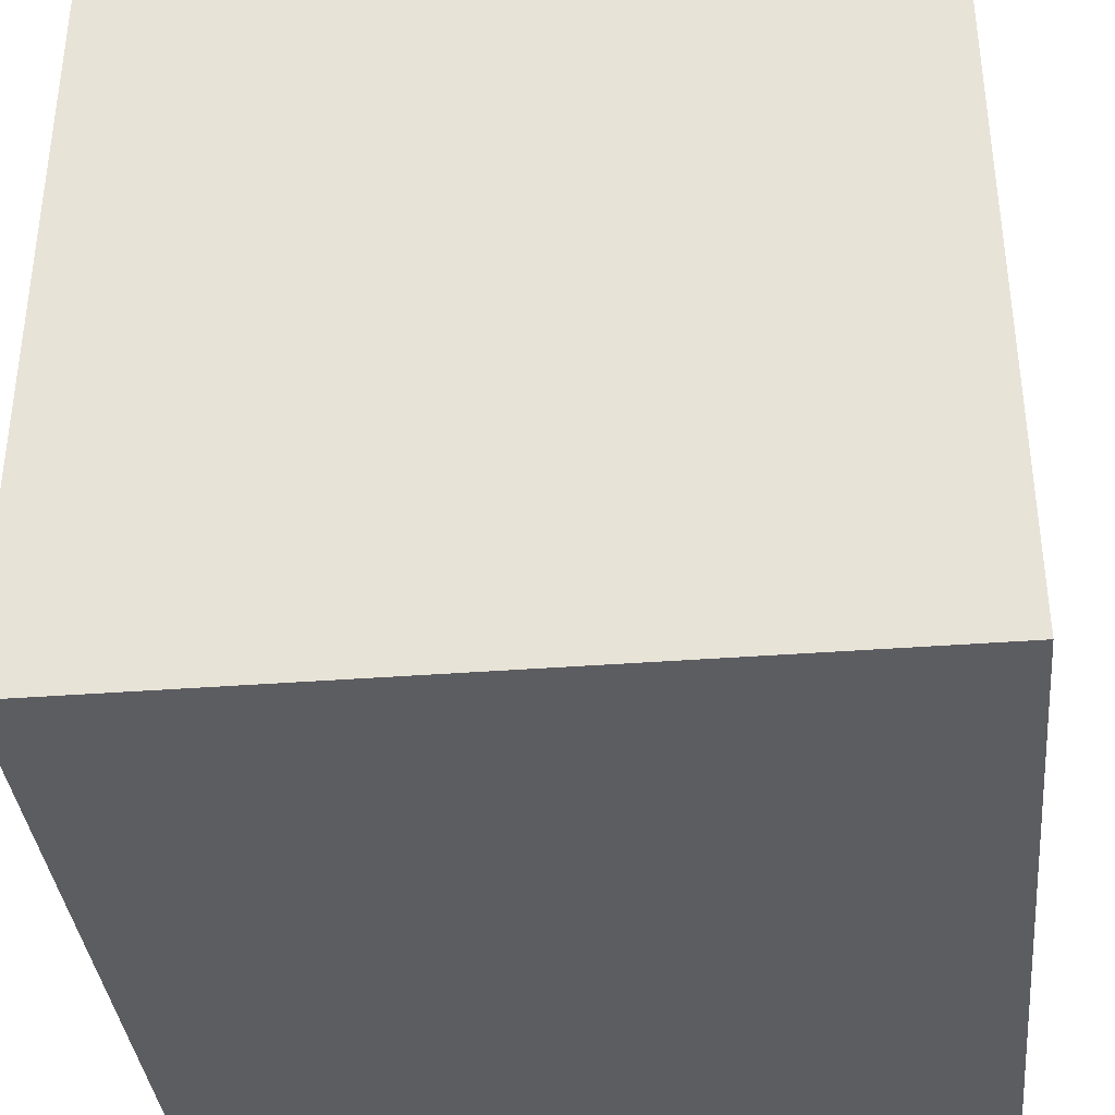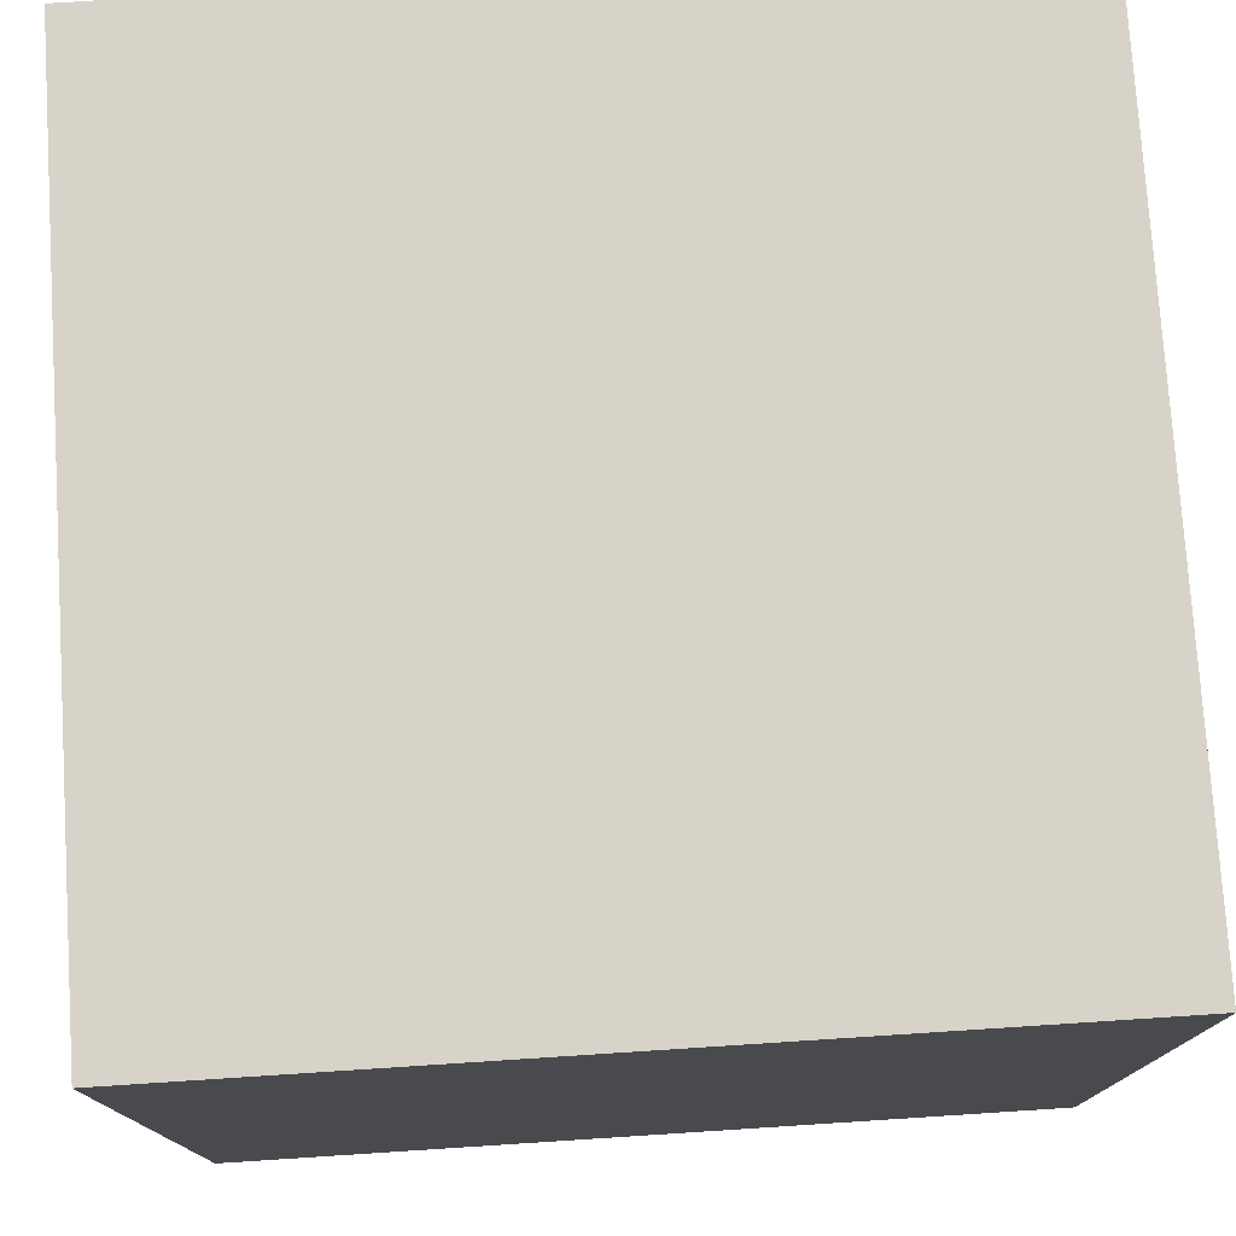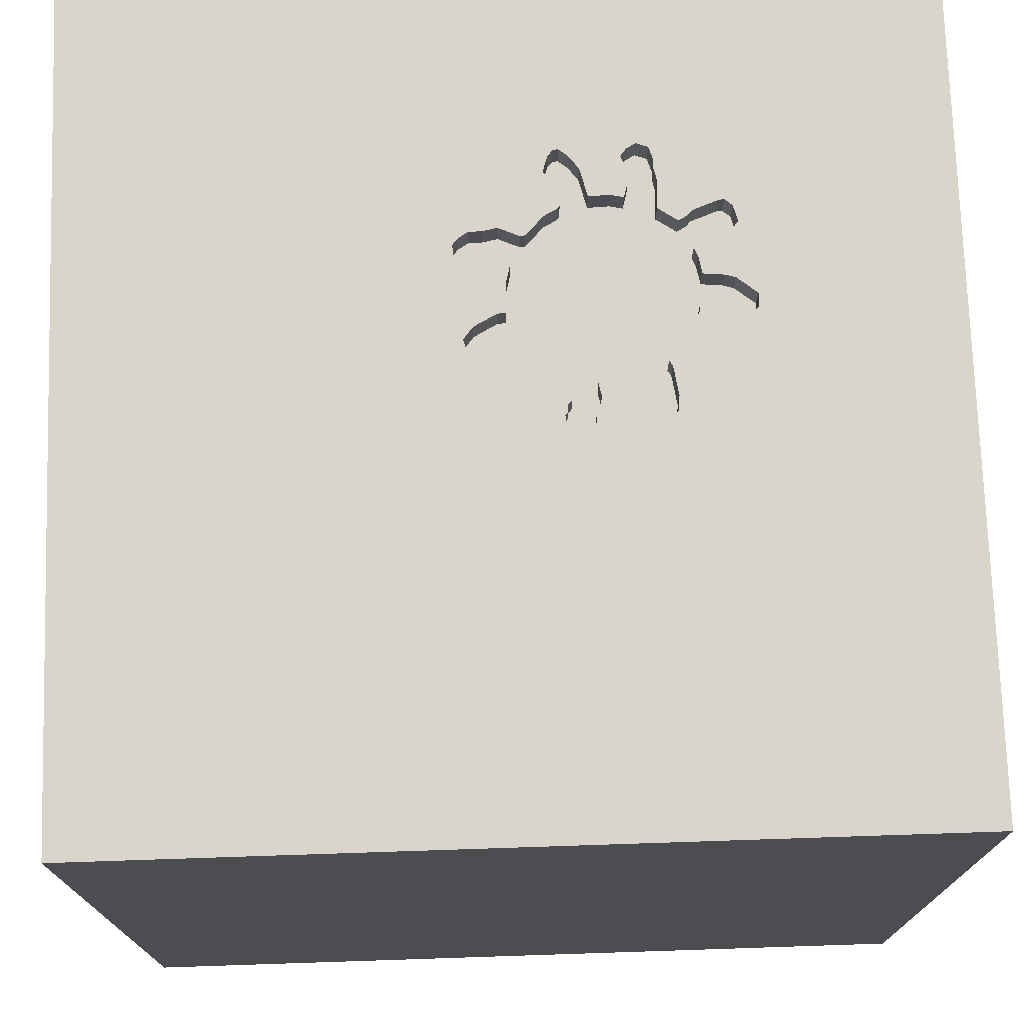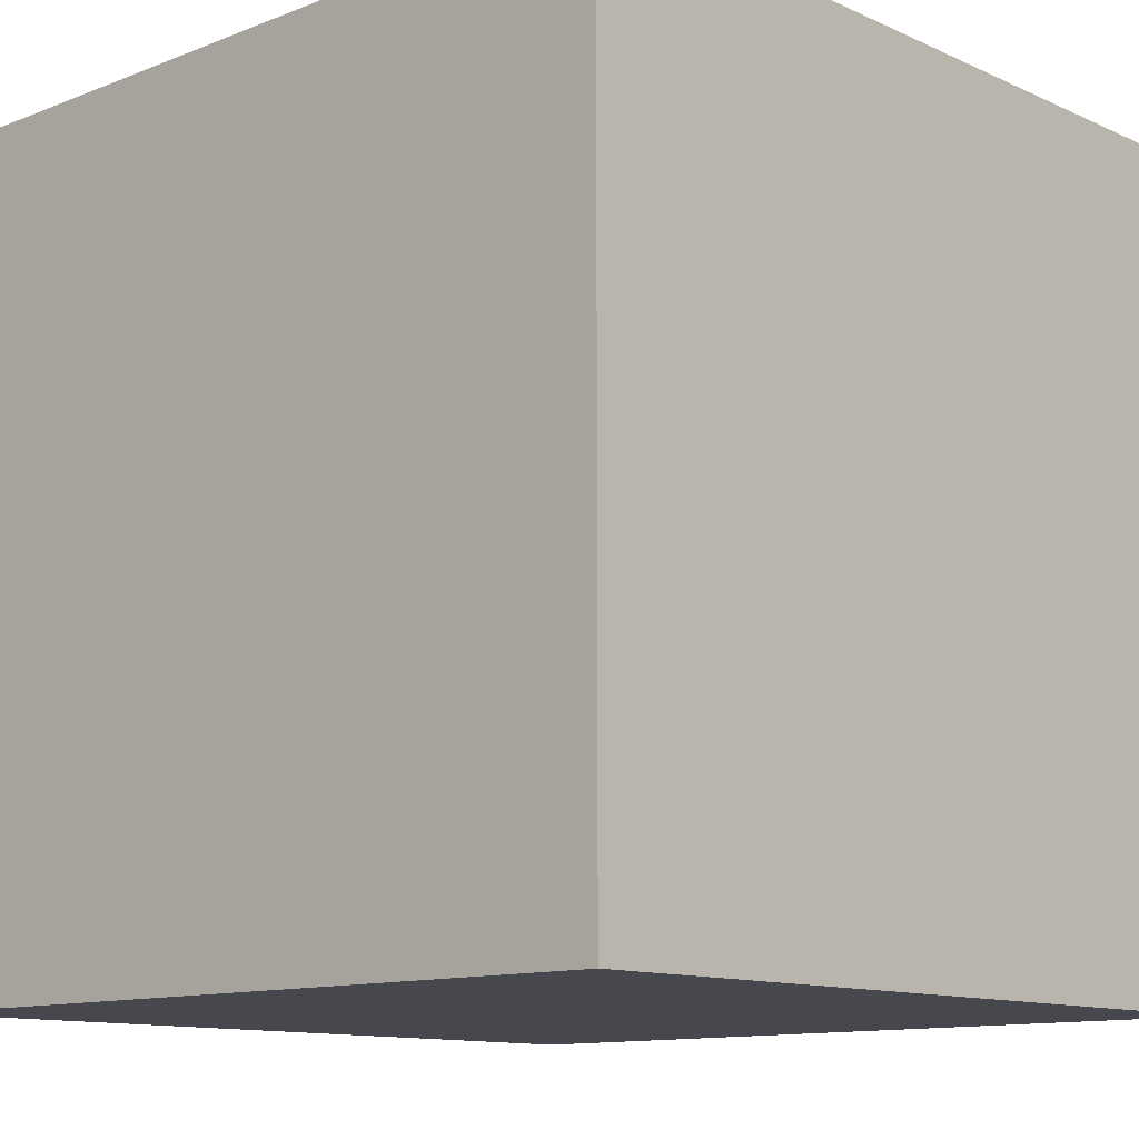
<metadata>
{"format":"obj","ext":"obj","renderer":"f3d","projection":"perspective","resolution":1024,"background":"white","views":[{"elev":-36.7,"azim":-84.3,"up":"+Z"},{"elev":76.7,"azim":86.3,"up":"+Z"},{"elev":74.2,"azim":88.1,"up":"+Y"},{"elev":-11.8,"azim":-47.0,"up":"+Y"}]}
</metadata>
<code>
o octopus_150
v -0.645 1.5 -0.3915
v -0.55 1.5 0.02987
v -0.55 1.4 0.02987
v -0.1445 1.5 0.03721
v -0.5394 1.5 0.1045
v -0.1085 1.5 0.07499
v -0.7492 1.5 -0.4929
v -0.7492 1.4 -0.4929
v 0.01214 1.5 -0.4385
v -0.4786 1.5 -0.6205
v -0.4786 1.4 -0.6205
v -0.2337 1.4 -0.8042
v -0.1399 1.5 0.1471
v -0.1399 1.4 0.1471
v 0.1086 1.5 -0.4547
v -0.6027 1.5 -0.4991
v -0.6027 1.4 -0.4991
v -0.05846 1.5 -0.5201
v -0.611 1.5 -0.1695
v -0.7519 1.5 -0.2474
v -0.7519 1.4 -0.2474
v 0.0996 1.5 -0.5363
v 0.0996 1.4 -0.5363
v -0.3643 1.5 -0.6753
v -0.2274 1.5 -0.746
v -0.6771 0.07812 1.5
v -0.6217 1.5 -0.1782
v -0.6217 1.4 -0.1782
v -0.7436 1.5 -0.1256
v -0.7436 1.4 -0.1256
v -0.06955 1.5 -0.513
v -0.06955 1.4 -0.513
v 0.05362 1.5 -0.1928
v 0.05362 1.4 -0.1928
v -0.774 1.5 -0.4951
v -0.774 1.4 -0.4951
v -0.6956 1.5 -0.4056
v -0.451 1.5 0.0387
v 0.1105 1.5 -0.5276
v 0.0829 1.5 -0.2843
v -0.4497 1.5 0.0329
v -0.3561 1.5 0.008751
v 0.1524 0.5221 -1.5
v 0.2083 0.4557 1.5
v 0.4167 -0.1562 1.5
v 1.5 1.5 1.5
v 1.5 -1.5 -1.5
v 1.5 -1.5 1.5
v 0.4687 -1.5 -0
v 0.1689 1.5 0.7617
v 0.1247 1.5 -0.1711
v 1.5 1.5 -1.5
v -0.7274 1.5 -0.1413
v -0.7995 1.5 -0.1441
v -0.1503 1.5 -0.03819
v -0.1503 1.4 -0.03819
v -0.09528 1.5 -0.07362
v -0.09528 1.4 -0.07362
v -0.5076 1.5 -0.6615
v -0.5076 1.4 -0.6615
v -0.7036 1.5 -0.1643
v -0.7036 1.4 -0.1643
v -0.8183 1.5 -0.4069
v -0.05208 -0 1.5
v -0.2474 -0.4167 1.5
v 0 -1.5 -0
v -1.5 -1.5 1.5
v 0 -1.5 -0.625
v -0.1562 -1.5 0.625
v -0.2337 1.5 -0.8042
v -0.09 1.5 -0.5206
v -0.1042 1.5 0.1042
v -0.7995 1.4 -0.1441
v -0.4301 1.5 -0.6258
v -0.4301 1.4 -0.6258
v 0.1211 1.5 -0.519
v 0.1211 1.4 -0.519
v -0.7972 1.5 -0.213
v -0.7972 1.4 -0.213
v -0.5097 1.5 -0.6809
v -0.5097 1.4 -0.6809
v -0.5395 1.5 0.1268
v -0.5395 1.4 0.1268
v -0.2418 1.5 -0.8106
v -0.5279 1.5 -0.7133
v -0.5279 1.4 -0.7133
v -0.1589 1.5 -0.02744
v -0.1589 1.4 -0.02744
v -0.5322 1.5 -0.752
v 0.1571 1.5 -0.2335
v 0.1571 1.4 -0.2335
v -0.5322 1.4 -0.752
v -0.6054 1.5 -0.749
v -0.6054 1.4 -0.749
v -0.1054 1.5 0.1042
v -0.5288 1.5 -0.7211
v 0.06974 1.5 -0.1799
v -0.6249 1.5 -0.7027
v -0.3676 1.5 -0.6375
v -0.3676 1.4 -0.6375
v 0.1506 1.5 -0.2034
v 0.1506 1.4 -0.2034
v -0.1085 1.4 0.07499
v -0.5186 1.5 -0.04222
v 0.04306 1.5 -0.2898
v -0.645 1.4 -0.3915
v -0.4582 1.5 -0.6129
v -0.1517 1.5 0.1508
v -0.7061 1.5 -0.5025
v -0.7061 1.4 -0.5025
v -0.5863 1.5 -0.1232
v -0.5863 1.4 -0.1232
v 0.01214 1.4 -0.4385
v -0.5906 1.5 -0.6132
v -0.1354 1.5 0.05339
v -0.627 1.5 -0.7221
v -0.4218 1.5 -0.008625
v -0.4218 1.4 -0.008625
v -0.5745 1.5 -0.6003
v -0.4687 -1.5 0.1693
v -0.7193 1.5 -0.3981
v -0.4427 1.5 -1.198
v -0.6548 1.5 -0.3463
v 0.0829 1.4 -0.2843
v -0.2498 1.5 -0.8171
v -0.2498 1.4 -0.8171
v -1.5 -0.5859 0.1823
v -1.5 0.5729 0.4036
v -1.5 1.5 1.5
v -1.5 0.4297 -0.4687
v -1.5 0.1823 0.7812
v -1.5 1.5 -1.5
v -1.5 -0.01302 -0.9896
v -1.5 0.05208 0.07812
v -1.5 -0.2474 -0.4688
v -1.5 1.198 0
v -1.5 -1.5 -1.5
v 0.1264 1.5 -0.4706
v 0.1264 1.4 -0.4706
v 0.09902 1.5 -0.2714
v 0.09902 1.4 -0.2714
v -0.1354 1.4 0.05339
v -0.8183 1.4 -0.4069
v -0.02453 1.5 -0.4149
v -0.02453 1.4 -0.4149
v -0.004558 1.5 -0.4342
v -0.821 1.5 -0.1614
v -0.821 1.4 -0.1614
v -0.5551 1.5 -0.09383
v -0.6517 1.5 -0.273
v -0.6517 1.4 -0.273
v -0.8366 1.5 -0.4393
v -0.8366 1.4 -0.4393
v -0.02721 1.5 -0.1693
v -0.02721 1.4 -0.1693
v -0.4392 1.5 0.1012
v -0.3502 1.5 -0.7473
v -0.3502 1.4 -0.7473
v -0.4102 1.5 0.1422
v -0.4102 1.4 0.1422
v -0.6533 1.5 -0.3107
v -0.8231 1.5 -0.1807
v -0.8231 1.4 -0.1807
v -0.4582 1.4 -0.6129
v -0.5394 1.5 0.08267
v -0.02126 1.5 -0.43
v -0.02126 1.4 -0.43
v -0.4556 1.5 0.1766
v 0.1335 1.5 -0.2702
v 0.1335 1.4 -0.2702
v -0.3068 1.5 0.0104
v -0.1536 1.5 0.02104
v -0.4556 1.4 0.1766
v 0.05006 1.5 -0.5407
v 0.05006 1.4 -0.5407
v 0.1247 1.4 -0.1711
v -0.5207 1.5 -0.06162
v -0.5207 1.4 -0.06162
v -0.8214 1.5 -0.4802
v -0.8214 1.4 -0.4802
v -0.6548 1.4 -0.3463
v -0.4392 1.4 0.1012
v -0.5483 1.5 -0.765
v -0.5483 1.4 -0.765
v -1.276 -0.03906 1.5
v -1.25 1.5 -0.0651
v -0.4477 1.5 0.02363
v -0.4477 1.4 0.02363
v -0.5186 1.4 -0.04222
v -0.294 1.5 -0.8172
v -0.294 1.4 -0.8172
v -0.5158 1.5 0.1635
v -0.001504 1.5 -0.3149
v -0.1663 1.5 -0.5908
v -0.1663 1.4 -0.5908
v -0.1636 1.5 0.1546
v -0.1636 1.4 0.1546
v -0.361 1.5 -0.7118
v -0.06972 1.5 -0.1096
v -4.7e-05 1.5 -0.2802
v -4.7e-05 1.4 -0.2802
v 0.1053 1.5 -0.169
v 0.1053 1.4 -0.169
v -0.2066 1.5 0.12
v -0.2384 1.5 -0.6222
v -0.1536 1.4 0.02104
v -0.2663 1.5 -0.6976
v -0.2663 1.4 -0.6976
v -0.2066 1.4 0.12
v -0.2495 1.5 0.0413
v -0.2495 1.4 0.04129
v -0.05121 1.5 -0.5248
v -0.05121 1.4 -0.5248
v -0.451 1.4 0.0387
v -0.2384 1.4 -0.6222
v -0.09 1.4 -0.5206
v 0.09451 1.5 -0.1777
v 0.09451 1.4 -0.1777
v -0.7634 1.5 -0.3982
v -0.7634 1.4 -0.3982
v -0.7413 1.5 -0.3981
v 0.09509 1.5 -0.4426
v 0.09509 1.4 -0.4426
v -0.1054 1.5 0.1041
v -0.1054 1.4 0.1041
v -0.7193 1.4 -0.3981
v -0.2632 1.5 -0.6244
v -0.2632 1.4 -0.6244
v -0.6249 1.4 -0.7027
v -0.003119 1.5 -0.3535
v -0.003119 1.4 -0.3535
v -0.627 1.4 -0.7221
v -0.4943 1.5 0.1808
v -0.4943 1.4 0.1808
v 0.06974 1.4 -0.1799
v -0.5906 1.4 -0.6132
v -0.5563 1.5 -0.5679
v -0.5563 1.4 -0.5679
v -0.5394 1.4 0.08267
v -0.5745 1.4 -0.6003
v -0.2527 1.5 0.01221
v -0.7774 1.5 -0.3918
v -0.361 1.4 -0.7118
v 0.04306 1.4 -0.2898
v -0.3561 1.4 0.008751
v -0.6956 1.4 -0.4056
v -0.2527 1.4 0.01221
v -0.2274 1.4 -0.746
v -0.7915 1.5 -0.3853
v -0.7915 1.4 -0.3853
v -0.5158 1.4 0.1635
v -0.611 1.4 -0.1695
f 67 185 129
f 67 127 137
f 67 26 185
f 65 26 67
f 120 69 67
f 129 131 67
f 131 127 67
f 48 65 67
f 137 120 67
f 26 129 185
f 129 128 131
f 131 134 127
f 69 48 67
f 65 64 26
f 120 66 69
f 127 135 137
f 134 135 127
f 64 129 26
f 131 128 134
f 66 48 69
f 48 45 65
f 45 64 65
f 137 66 120
f 64 44 129
f 66 49 48
f 135 133 137
f 137 68 66
f 45 44 64
f 134 130 135
f 48 46 45
f 128 130 134
f 66 47 49
f 129 136 128
f 68 47 66
f 44 46 129
f 137 47 68
f 46 44 45
f 128 132 130
f 136 132 128
f 130 133 135
f 49 47 48
f 133 132 137
f 43 137 132
f 50 129 46
f 129 192 82
f 130 132 133
f 204 210 129
f 129 108 196
f 129 196 204
f 210 156 159
f 129 210 159
f 129 159 168
f 233 192 129
f 168 233 129
f 129 82 5
f 52 46 48
f 13 129 50
f 13 72 95
f 13 108 129
f 42 117 41
f 156 210 171
f 156 171 42
f 41 38 156
f 41 156 42
f 177 149 129
f 129 5 165
f 129 165 2
f 2 104 177
f 129 2 177
f 50 72 13
f 210 241 171
f 117 187 41
f 29 129 149
f 29 186 129
f 129 132 136
f 51 72 50
f 224 95 72
f 55 87 172
f 4 115 6
f 55 172 4
f 6 224 72
f 57 55 4
f 6 72 57
f 57 4 6
f 29 149 111
f 27 29 111
f 111 19 27
f 186 29 54
f 78 20 123
f 78 123 186
f 162 78 186
f 186 54 147
f 147 162 186
f 72 51 199
f 199 57 72
f 27 61 53
f 29 27 53
f 20 150 161
f 123 20 161
f 202 217 97
f 199 51 202
f 97 33 154
f 199 202 97
f 97 154 199
f 186 123 121
f 221 219 242
f 186 121 221
f 221 242 249
f 249 63 186
f 186 221 249
f 132 129 186
f 43 47 137
f 52 40 140
f 52 140 169
f 52 169 90
f 101 51 52
f 52 90 101
f 123 1 37
f 123 37 121
f 7 109 132
f 132 186 63
f 132 63 152
f 35 7 132
f 132 152 179
f 132 179 35
f 52 51 50
f 15 40 52
f 138 15 52
f 52 76 138
f 193 200 105
f 193 105 40
f 132 109 114
f 98 116 132
f 132 114 98
f 47 52 48
f 52 39 76
f 230 193 40
f 9 144 230
f 40 15 222
f 222 9 230
f 230 40 222
f 16 237 119
f 119 114 109
f 109 16 119
f 122 132 116
f 89 96 122
f 122 116 93
f 183 89 122
f 122 93 183
f 146 166 144
f 9 146 144
f 22 39 52
f 71 18 212
f 174 22 52
f 71 212 174
f 52 71 174
f 190 122 96
f 96 198 157
f 96 157 190
f 71 52 25
f 71 31 18
f 84 70 122
f 122 190 125
f 125 84 122
f 96 85 80
f 24 198 96
f 10 107 74
f 74 24 96
f 74 96 80
f 59 10 74
f 80 59 74
f 194 71 25
f 25 205 194
f 52 122 70
f 74 99 24
f 52 70 25
f 207 227 205
f 25 207 205
f 52 132 122
f 52 43 132
f 52 47 43
f 52 50 46
f 148 73 163
f 73 148 54
f 148 163 147
f 73 79 163
f 147 54 148
f 162 147 163
f 73 30 79
f 163 79 162
f 54 29 30
f 30 73 54
f 62 79 30
f 78 162 79
f 30 29 53
f 62 21 79
f 53 61 62
f 62 30 53
f 20 78 79
f 79 21 20
f 151 21 62
f 61 27 62
f 21 151 20
f 28 151 62
f 28 62 27
f 150 20 151
f 151 28 252
f 27 19 28
f 161 150 151
f 151 181 161
f 106 151 252
f 252 28 19
f 181 123 161
f 151 106 181
f 106 252 228
f 19 111 252
f 181 106 123
f 228 164 106
f 228 252 216
f 112 252 111
f 1 123 106
f 228 100 164
f 17 106 164
f 195 228 216
f 252 178 216
f 112 178 252
f 112 111 149
f 106 246 37
f 37 1 106
f 208 100 228
f 164 100 75
f 246 106 17
f 164 238 17
f 228 195 215
f 195 216 194
f 178 118 216
f 178 112 149
f 149 177 178
f 208 243 100
f 208 228 207
f 164 75 107
f 75 100 74
f 110 246 17
f 238 164 11
f 17 238 16
f 205 227 228
f 228 215 205
f 215 195 205
f 71 194 216
f 194 205 195
f 189 118 178
f 216 118 145
f 177 104 178
f 121 37 246
f 246 226 121
f 243 208 158
f 24 99 100
f 100 243 24
f 227 207 228
f 207 25 208
f 74 107 75
f 107 10 164
f 99 74 100
f 246 110 8
f 110 17 109
f 238 11 240
f 11 164 10
f 237 16 238
f 16 109 17
f 216 32 71
f 188 118 189
f 189 178 104
f 32 216 145
f 118 56 145
f 226 246 8
f 243 158 198
f 208 191 158
f 243 198 24
f 248 208 25
f 8 110 7
f 109 7 110
f 119 237 238
f 238 240 119
f 11 60 240
f 10 59 11
f 31 71 32
f 187 117 118
f 118 188 187
f 189 3 188
f 167 32 145
f 56 118 245
f 201 145 56
f 226 220 221
f 221 121 226
f 220 226 8
f 157 198 158
f 191 208 248
f 158 191 157
f 60 11 59
f 60 236 240
f 18 31 32
f 32 213 18
f 117 42 118
f 104 2 3
f 3 189 104
f 188 3 214
f 213 32 167
f 144 166 167
f 167 145 144
f 247 56 245
f 245 118 42
f 231 145 201
f 155 201 56
f 219 221 220
f 220 8 36
f 12 191 248
f 190 157 191
f 25 70 12
f 12 248 25
f 7 35 36
f 36 8 7
f 240 236 119
f 236 60 81
f 213 212 18
f 41 187 188
f 188 214 41
f 2 165 3
f 214 3 239
f 167 113 213
f 166 146 167
f 56 247 88
f 171 241 247
f 247 245 171
f 245 42 171
f 145 231 144
f 193 230 231
f 231 201 193
f 34 201 155
f 155 56 58
f 242 219 220
f 220 250 242
f 220 36 143
f 126 191 12
f 125 190 191
f 191 126 125
f 70 84 12
f 114 119 236
f 59 80 81
f 81 60 59
f 81 86 236
f 174 212 213
f 213 175 174
f 214 38 41
f 239 3 165
f 239 182 214
f 146 9 113
f 113 167 146
f 175 213 113
f 56 88 55
f 206 88 247
f 230 144 231
f 201 200 193
f 244 201 34
f 154 33 34
f 34 155 154
f 199 154 155
f 155 58 199
f 58 56 57
f 249 242 250
f 220 143 250
f 143 36 180
f 84 125 126
f 126 12 84
f 35 179 180
f 180 36 35
f 236 229 114
f 80 85 81
f 86 81 85
f 86 229 236
f 214 182 38
f 239 165 5
f 182 239 83
f 223 175 113
f 87 55 88
f 55 57 56
f 172 87 88
f 88 206 172
f 206 247 211
f 211 247 241
f 241 210 211
f 105 200 201
f 201 244 105
f 244 34 124
f 33 97 34
f 58 57 199
f 63 249 250
f 250 143 63
f 143 180 153
f 98 114 229
f 86 85 96
f 96 89 86
f 94 229 86
f 22 174 175
f 175 23 22
f 156 38 182
f 83 239 5
f 5 82 83
f 182 83 251
f 9 222 223
f 223 113 9
f 175 223 23
f 209 206 211
f 40 105 244
f 244 124 40
f 141 124 34
f 235 34 97
f 143 153 63
f 179 152 153
f 153 180 179
f 229 232 98
f 92 86 89
f 94 232 229
f 86 184 94
f 182 160 156
f 82 192 83
f 173 182 251
f 251 83 192
f 223 222 15
f 23 223 77
f 4 172 206
f 206 142 4
f 206 209 142
f 209 211 210
f 210 204 209
f 124 141 40
f 34 218 141
f 34 235 218
f 152 63 153
f 116 98 232
f 184 86 92
f 232 94 93
f 93 116 232
f 94 184 93
f 23 77 39
f 39 22 23
f 159 156 160
f 182 173 160
f 251 234 173
f 15 138 139
f 139 223 15
f 139 77 223
f 115 4 142
f 14 142 209
f 140 40 141
f 141 218 102
f 97 217 218
f 218 235 97
f 89 183 184
f 184 92 89
f 183 93 184
f 77 76 39
f 168 159 160
f 160 173 168
f 192 233 234
f 234 251 192
f 173 234 168
f 138 76 139
f 77 139 76
f 142 103 115
f 142 14 225
f 209 197 14
f 204 196 197
f 197 209 204
f 141 170 140
f 141 102 91
f 176 102 218
f 217 202 218
f 233 168 234
f 6 115 103
f 103 142 225
f 225 14 13
f 95 224 225
f 13 95 225
f 14 197 108
f 108 13 14
f 196 108 197
f 169 140 170
f 170 141 91
f 91 102 90
f 102 176 101
f 218 203 176
f 203 218 202
f 103 225 6
f 224 6 225
f 90 169 170
f 170 91 90
f 101 90 102
f 51 101 176
f 176 203 51
f 202 51 203

</code>
